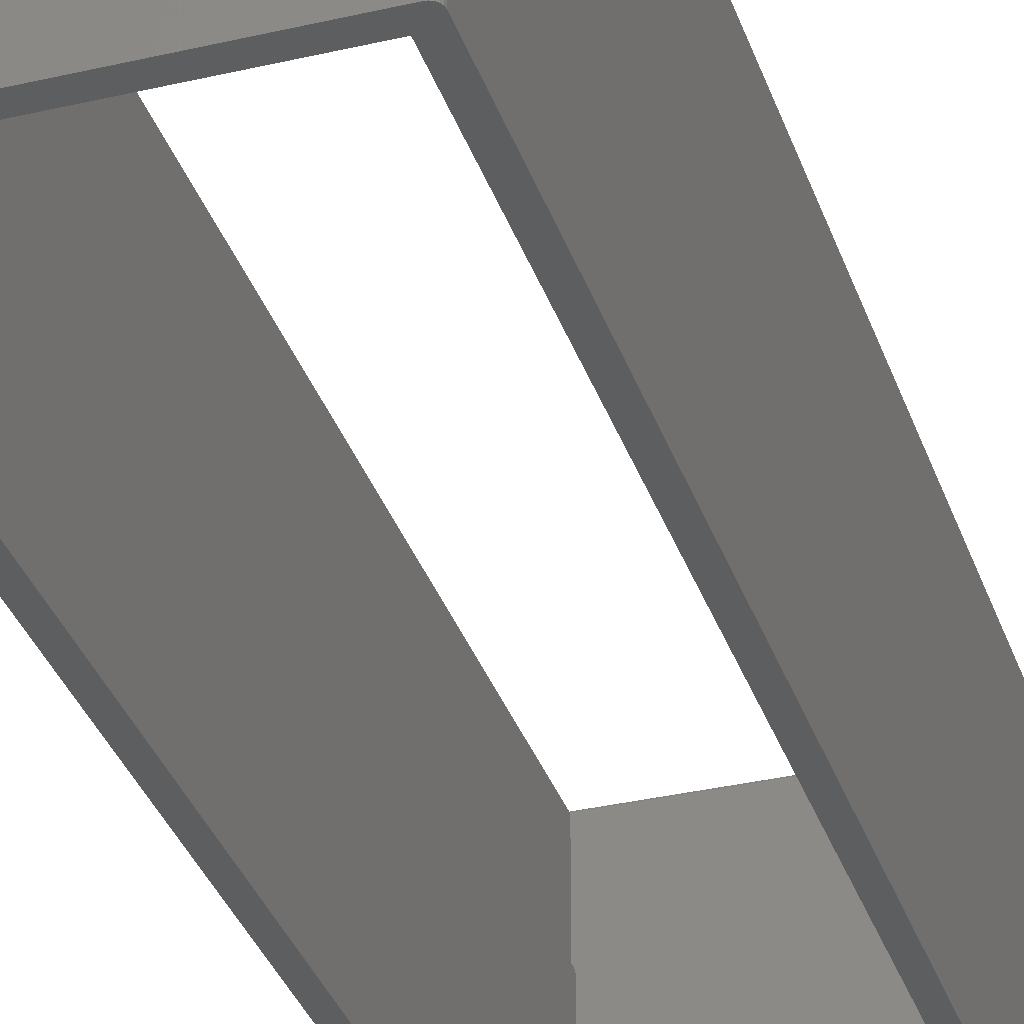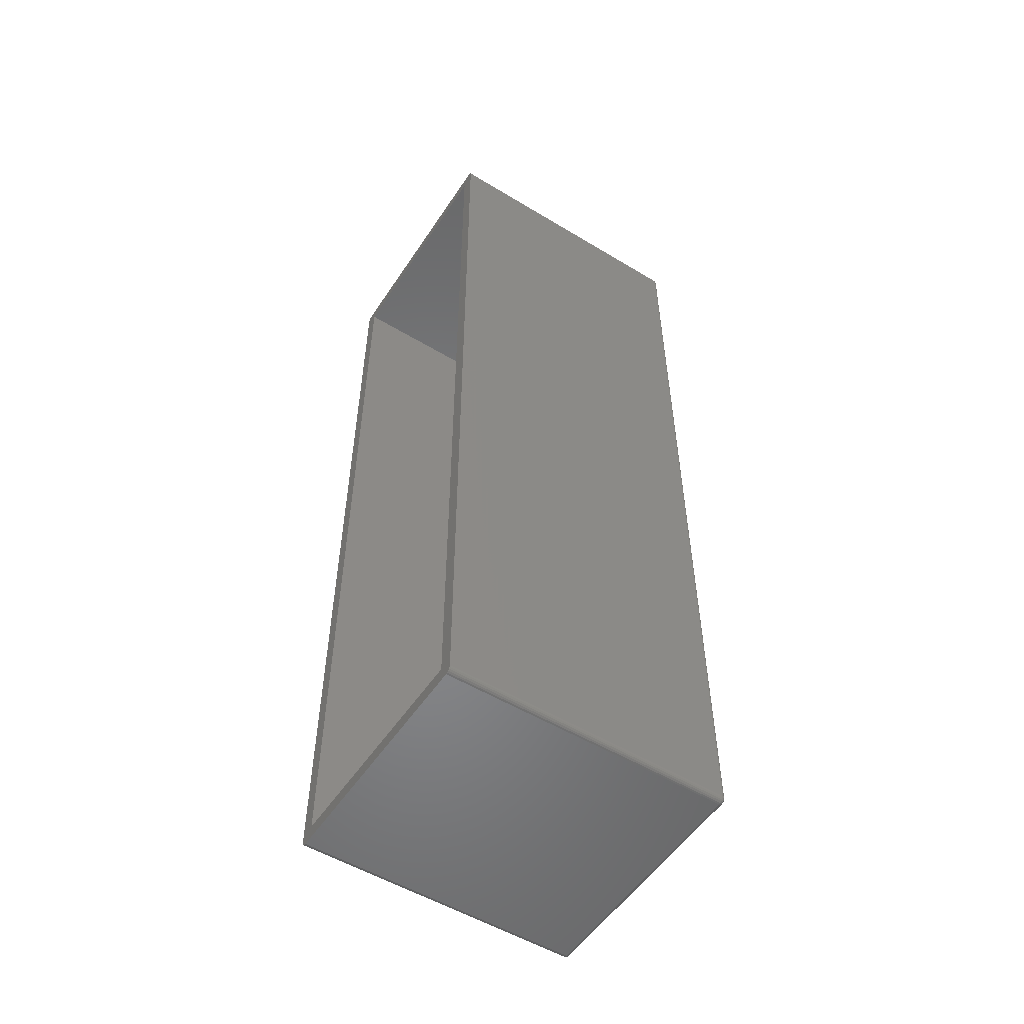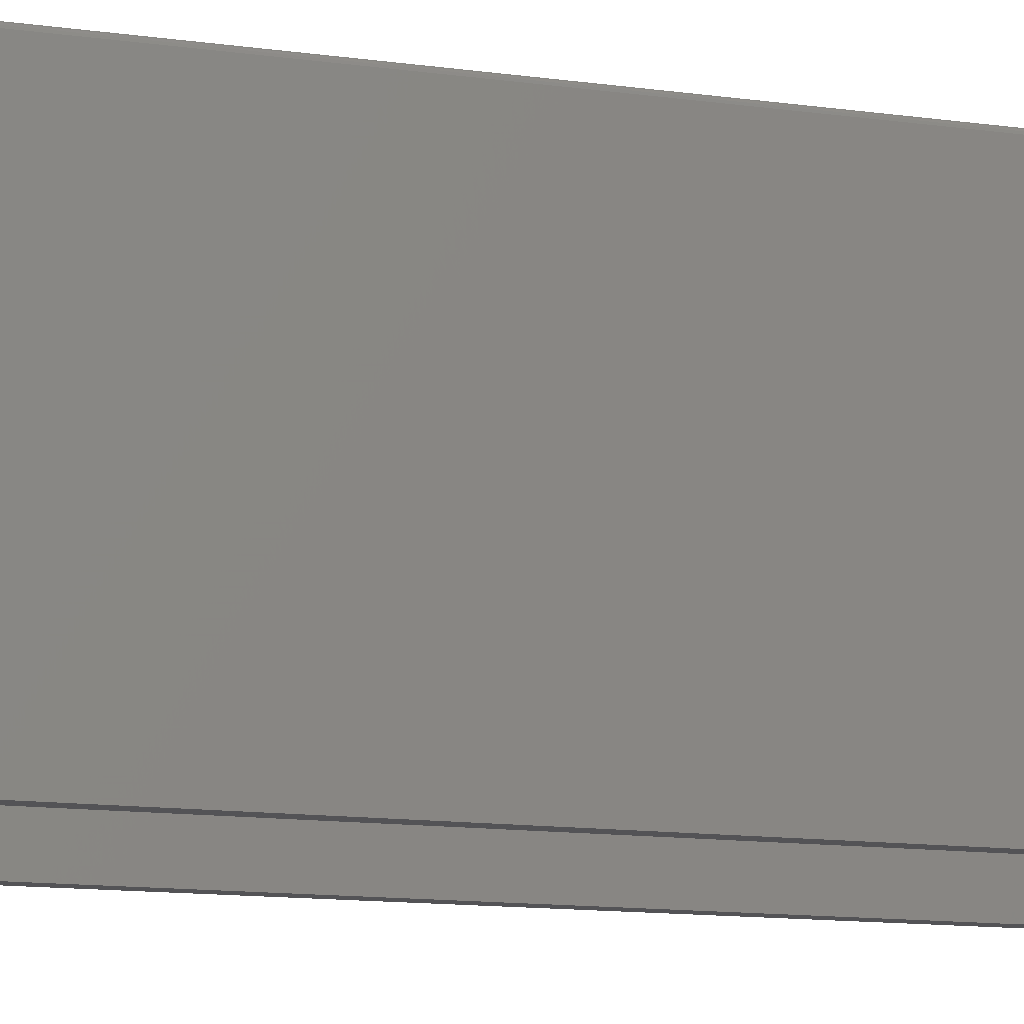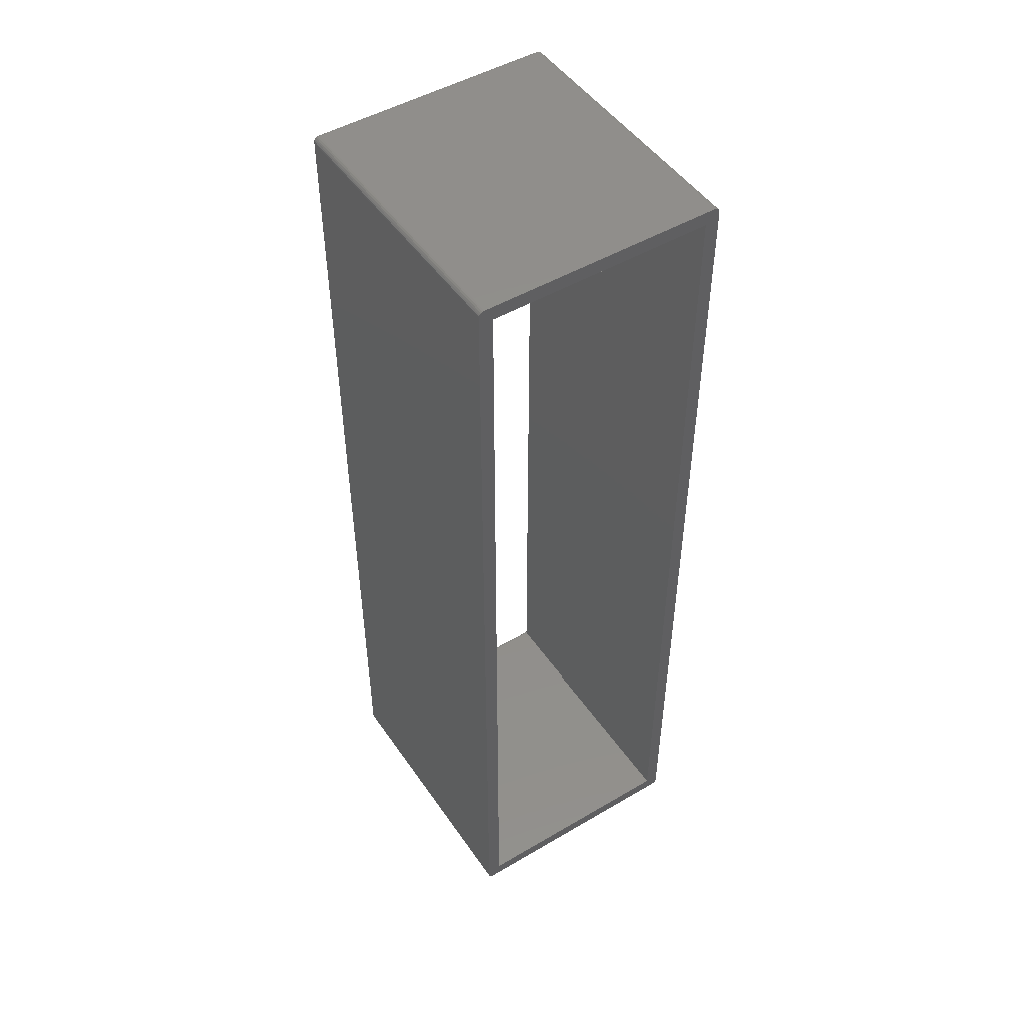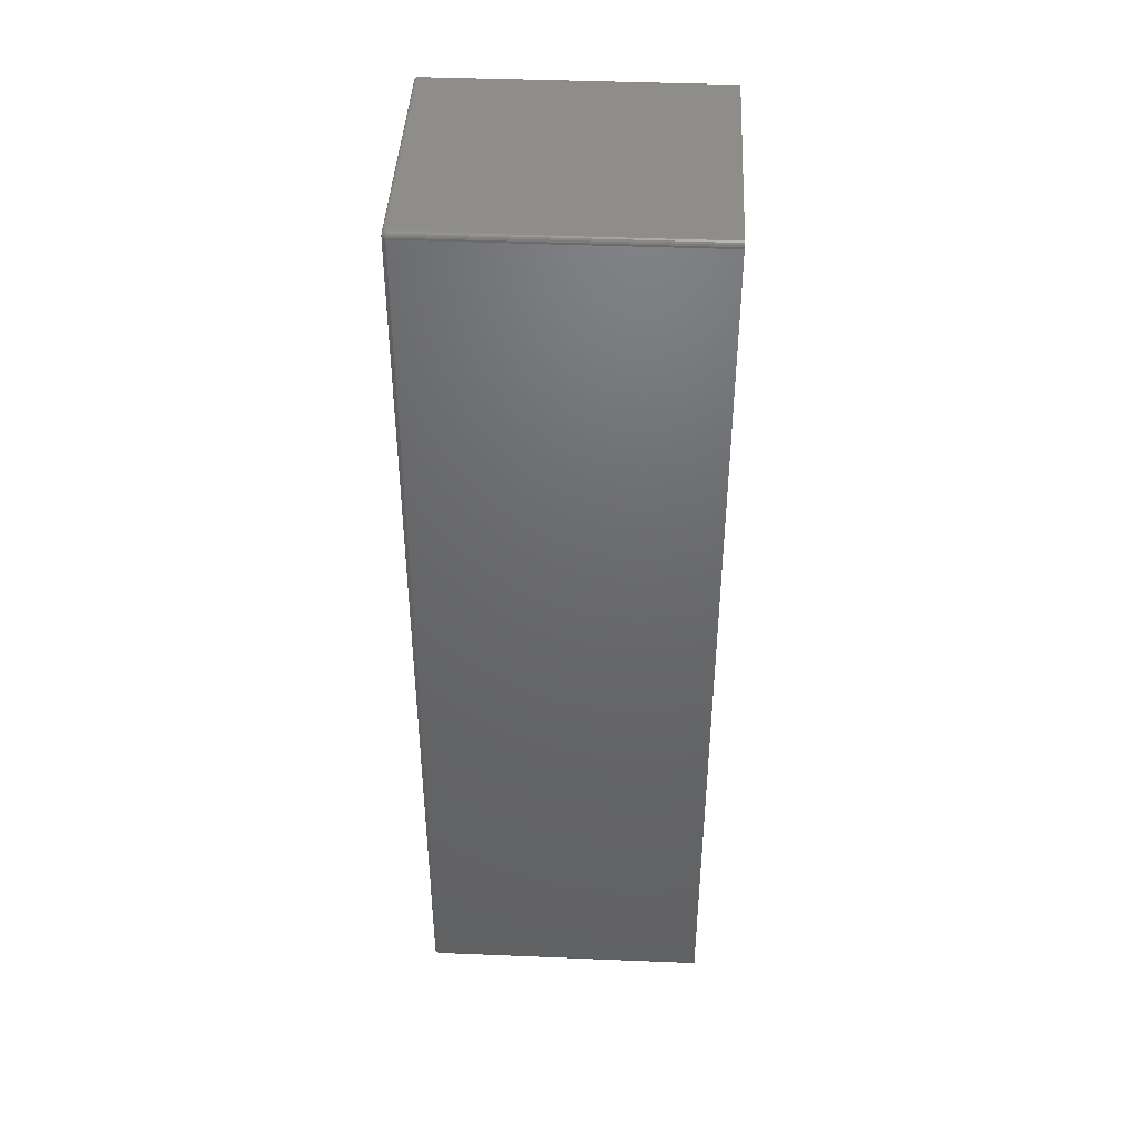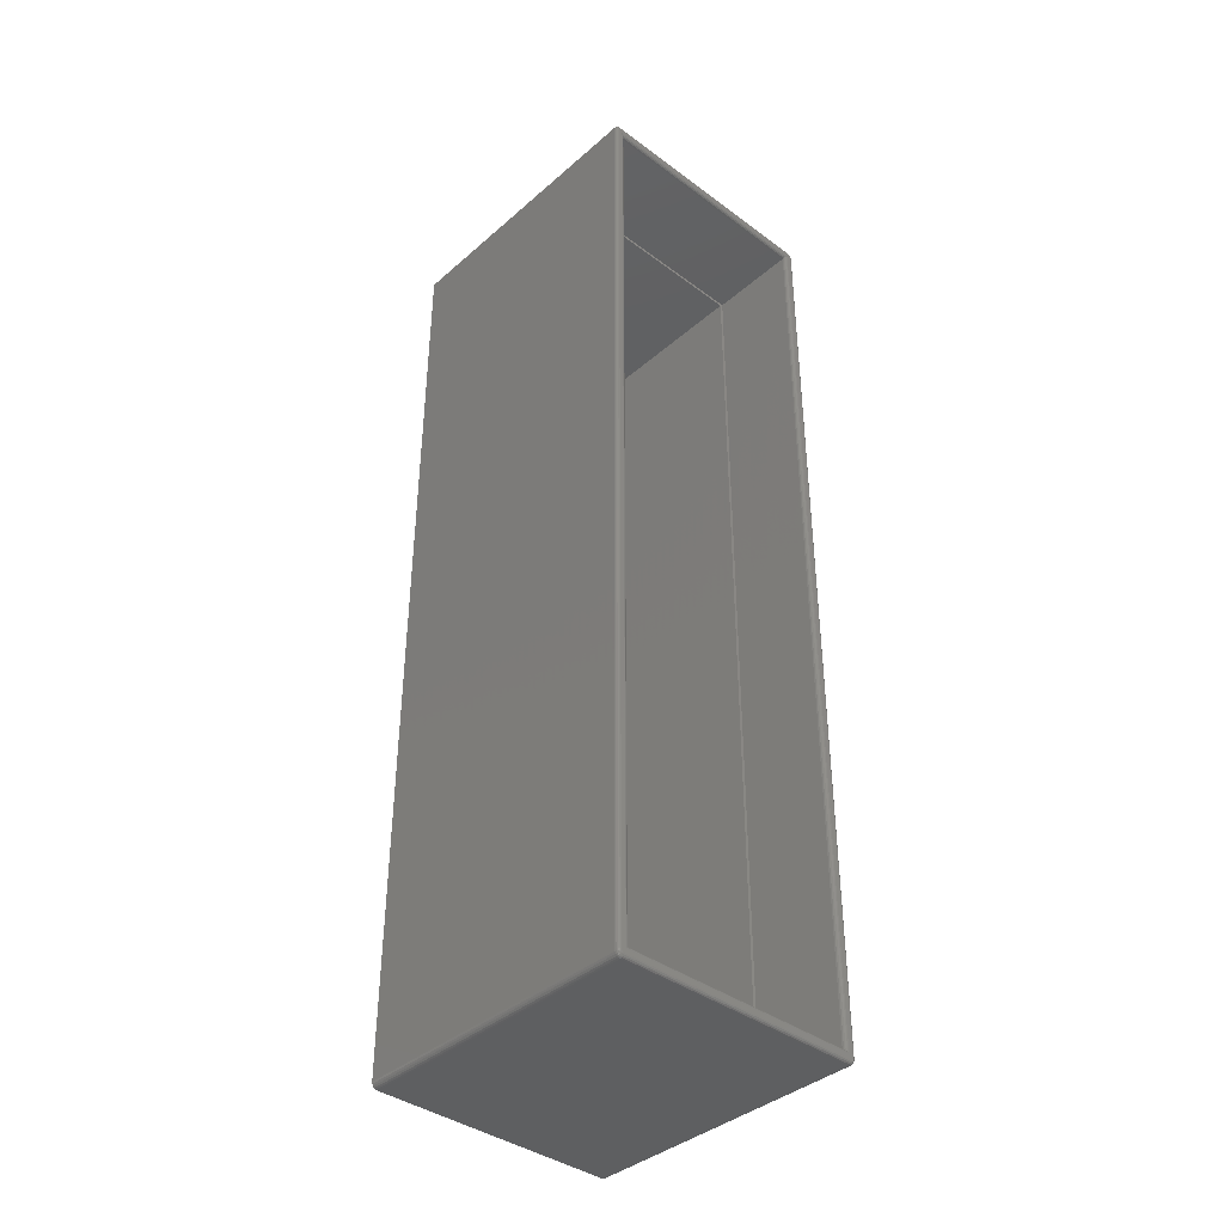
<metadata>
{"format":"stl","ext":"stl","renderer":"f3d","projection":"perspective","resolution":1024,"background":"white","views":[{"elev":-34.2,"azim":17.6,"up":"+Z"},{"elev":-53.6,"azim":-122.8,"up":"+Y"},{"elev":-11.0,"azim":69.4,"up":"+Z"},{"elev":49.0,"azim":146.9,"up":"+Y"},{"elev":42.7,"azim":92.8,"up":"+Y"},{"elev":-39.1,"azim":-42.8,"up":"+Y"}]}
</metadata>
<code>
# stl→obj: 168 verts, 336 faces
v -15.7 63.7 0
v -16.9 65.7 0
v 16.9 65.7 0
v -17.7 64.9 0
v -17.15 65.66 0
v -17.37 65.55 0
v -17.66 65.15 0
v -17.55 65.37 0
v -15.7 -63.7 0
v -17.7 -64.9 0
v -17.55 -65.37 0
v -17.66 -65.15 0
v -17.37 -65.55 0
v -16.9 -65.7 0
v -17.15 -65.66 0
v 15.7 -63.7 0
v 16.9 -65.7 0
v 17.7 -64.9 0
v 17.15 -65.66 0
v 17.37 -65.55 0
v 17.66 -65.15 0
v 17.55 -65.37 0
v 17.7 64.9 0
v 17.55 65.37 0
v 17.66 65.15 0
v 17.37 65.55 0
v 17.15 65.66 0
v 15.7 63.7 0
v -16.1 -64.1 39.5
v -16.1 -64.1 27
v -16.1 64.1 27
v -16.1 64.1 39.5
v 16.1 -64.1 39.5
v 16.1 -64.1 27
v 16.1 64.1 39.5
v 16.1 64.1 27
v 15.7 -63.7 27
v 15.7 63.7 27
v -15.7 63.7 27
v -15.7 -63.7 27
v 17.15 65.66 39.5
v 16.9 65.7 39.5
v 17.37 65.55 39.5
v 17.55 65.37 39.5
v 17.66 65.15 39.5
v 17.7 64.9 39.5
v 17.7 -64.9 39.5
v 17.66 -65.15 39.5
v 17.55 -65.37 39.5
v 17.37 -65.55 39.5
v 17.15 -65.66 39.5
v 16.9 -65.7 39.5
v -16.9 -65.7 39.5
v -17.15 -65.66 39.5
v -17.37 -65.55 39.5
v -17.55 -65.37 39.5
v -17.66 -65.15 39.5
v -17.7 -64.9 39.5
v -17.7 64.9 39.5
v -17.66 65.15 39.5
v -17.55 65.37 39.5
v -17.37 65.55 39.5
v -17.15 65.66 39.5
v -16.9 65.7 39.5
v -16.14 -64.14 39.69
v -16.14 64.14 39.69
v -16.25 64.25 39.86
v -16.42 64.42 39.97
v -16.42 -64.42 39.97
v -16.6 64.6 40
v -16.6 -64.6 40
v -16.25 -64.25 39.86
v 16.14 -64.14 39.69
v 16.42 -64.42 39.97
v 16.6 -64.6 40
v 16.25 -64.25 39.86
v 16.14 64.14 39.69
v 16.42 64.42 39.97
v 16.6 64.6 40
v 16.25 64.25 39.86
v 17.43 65.28 39.85
v 17.3 65.19 39.96
v 17.37 65.05 39.96
v 17.52 65.1 39.85
v 17.28 65.43 39.85
v 17.19 65.3 39.96
v 17.1 65.52 39.85
v 17.05 65.37 39.96
v 17.52 65.35 39.69
v 17.62 65.14 39.69
v 17.35 65.52 39.69
v 17.14 65.62 39.69
v 16.9 65.39 39.96
v 16.9 65.2 40
v 16.9 65.55 39.85
v 16.9 65.66 39.69
v 17.66 64.9 39.69
v 17.55 64.9 39.85
v 17.39 64.9 39.96
v 17.2 64.9 40
v 17.16 65.05 40
v 17.05 65.16 40
v 17.2 -64.9 40
v 17.39 -64.9 39.96
v 17.55 -64.9 39.85
v 17.66 -64.9 39.69
v 17.28 -65.43 39.85
v 17.19 -65.3 39.96
v 17.05 -65.37 39.96
v 17.1 -65.52 39.85
v 17.43 -65.28 39.85
v 17.3 -65.19 39.96
v 17.52 -65.1 39.85
v 17.37 -65.05 39.96
v 17.35 -65.52 39.69
v 17.14 -65.62 39.69
v 17.52 -65.35 39.69
v 17.62 -65.14 39.69
v 16.9 -65.66 39.69
v 16.9 -65.55 39.85
v 16.9 -65.39 39.96
v 16.9 -65.2 40
v 17.05 -65.16 40
v 17.16 -65.05 40
v -16.9 -65.2 40
v -16.9 -65.39 39.96
v -16.9 -65.55 39.85
v -16.9 -65.66 39.69
v -17.43 -65.28 39.85
v -17.3 -65.19 39.96
v -17.37 -65.05 39.96
v -17.52 -65.1 39.85
v -17.28 -65.43 39.85
v -17.19 -65.3 39.96
v -17.1 -65.52 39.85
v -17.05 -65.37 39.96
v -17.52 -65.35 39.69
v -17.62 -65.14 39.69
v -17.35 -65.52 39.69
v -17.14 -65.62 39.69
v -17.66 -64.9 39.69
v -17.55 -64.9 39.85
v -17.39 -64.9 39.96
v -17.2 -64.9 40
v -17.16 -65.05 40
v -17.05 -65.16 40
v -17.2 64.9 40
v -17.39 64.9 39.96
v -17.55 64.9 39.85
v -17.66 64.9 39.69
v -17.28 65.43 39.85
v -17.19 65.3 39.96
v -17.05 65.37 39.96
v -17.1 65.52 39.85
v -17.43 65.28 39.85
v -17.3 65.19 39.96
v -17.52 65.1 39.85
v -17.37 65.05 39.96
v -17.35 65.52 39.69
v -17.14 65.62 39.69
v -17.52 65.35 39.69
v -17.62 65.14 39.69
v -16.9 65.66 39.69
v -16.9 65.55 39.85
v -16.9 65.39 39.96
v -16.9 65.2 40
v -17.05 65.16 40
v -17.16 65.05 40
f 1 2 3
f 4 5 2
f 4 6 5
f 7 8 6
f 6 4 7
f 9 10 4
f 11 12 10
f 10 13 11
f 14 15 13
f 16 17 14
f 18 19 17
f 18 20 19
f 21 22 20
f 20 18 21
f 16 23 18
f 24 25 23
f 23 26 24
f 3 27 26
f 14 9 16
f 4 1 9
f 3 28 1
f 23 16 28
f 4 2 1
f 14 10 9
f 14 13 10
f 18 17 16
f 3 26 23
f 23 28 3
f 29 30 31
f 31 32 29
f 33 34 30
f 30 29 33
f 35 36 34
f 34 33 35
f 32 31 36
f 36 35 32
f 34 36 37
f 36 31 38
f 31 30 39
f 30 34 40
f 39 38 31
f 38 37 36
f 37 40 34
f 40 39 30
f 41 27 3
f 42 41 3
f 43 26 27
f 41 43 27
f 44 24 26
f 43 44 26
f 45 25 24
f 44 45 24
f 46 23 25
f 45 46 25
f 23 46 47
f 47 18 23
f 48 21 18
f 47 48 18
f 49 22 21
f 48 49 21
f 50 20 22
f 49 50 22
f 51 19 20
f 50 51 20
f 52 17 19
f 51 52 19
f 17 52 53
f 53 14 17
f 54 15 14
f 53 54 14
f 55 13 15
f 54 55 15
f 56 11 13
f 55 56 13
f 57 12 11
f 56 57 11
f 58 10 12
f 57 58 12
f 10 58 59
f 59 4 10
f 60 7 4
f 59 60 4
f 61 8 7
f 60 61 7
f 62 6 8
f 61 62 8
f 63 5 6
f 62 63 6
f 64 2 5
f 63 64 5
f 2 64 42
f 42 3 2
f 28 16 37
f 37 38 28
f 1 28 38
f 38 39 1
f 9 1 39
f 39 40 9
f 16 9 40
f 40 37 16
f 65 29 32
f 32 66 65
f 66 67 65
f 67 68 69
f 68 70 71
f 71 69 68
f 69 72 67
f 72 65 67
f 73 33 29
f 29 65 73
f 65 72 73
f 72 69 74
f 69 71 75
f 75 74 69
f 74 76 72
f 76 73 72
f 77 35 33
f 33 73 77
f 73 76 77
f 76 74 78
f 74 75 79
f 79 78 74
f 78 80 76
f 80 77 76
f 66 32 35
f 35 77 66
f 77 80 66
f 80 78 68
f 78 79 70
f 70 68 78
f 68 67 80
f 67 66 80
f 81 82 83
f 84 81 83
f 85 86 82
f 81 85 82
f 87 88 86
f 85 87 86
f 89 81 84
f 90 89 84
f 91 85 81
f 89 91 81
f 92 87 85
f 91 92 85
f 88 93 94
f 88 95 93
f 87 96 95
f 41 42 96
f 91 43 41
f 89 44 43
f 90 45 44
f 97 46 45
f 84 98 97
f 83 99 98
f 83 100 99
f 83 101 100
f 82 102 101
f 88 94 102
f 101 83 82
f 102 86 88
f 98 84 83
f 95 88 87
f 97 90 84
f 96 87 92
f 44 89 90
f 43 91 89
f 41 92 91
f 92 41 96
f 97 45 90
f 86 102 82
f 103 104 99
f 103 99 100
f 104 105 98
f 104 98 99
f 105 106 97
f 105 97 98
f 106 47 46
f 106 46 97
f 107 108 109
f 110 107 109
f 111 112 108
f 107 111 108
f 113 114 112
f 111 113 112
f 115 107 110
f 116 115 110
f 117 111 107
f 115 117 107
f 118 113 111
f 117 118 111
f 114 104 103
f 114 105 104
f 113 106 105
f 48 47 106
f 117 49 48
f 115 50 49
f 116 51 50
f 119 52 51
f 110 120 119
f 109 121 120
f 109 122 121
f 109 123 122
f 108 124 123
f 114 103 124
f 123 109 108
f 124 112 114
f 120 110 109
f 105 114 113
f 119 116 110
f 106 113 118
f 50 115 116
f 49 117 115
f 48 118 117
f 118 48 106
f 119 51 116
f 112 124 108
f 125 126 121
f 125 121 122
f 126 127 120
f 126 120 121
f 127 128 119
f 127 119 120
f 128 53 52
f 128 52 119
f 129 130 131
f 132 129 131
f 133 134 130
f 129 133 130
f 135 136 134
f 133 135 134
f 137 129 132
f 138 137 132
f 139 133 129
f 137 139 129
f 140 135 133
f 139 140 133
f 136 126 125
f 136 127 126
f 135 128 127
f 54 53 128
f 139 55 54
f 137 56 55
f 138 57 56
f 141 58 57
f 132 142 141
f 131 143 142
f 131 144 143
f 131 145 144
f 130 146 145
f 136 125 146
f 145 131 130
f 146 134 136
f 142 132 131
f 127 136 135
f 141 138 132
f 128 135 140
f 56 137 138
f 55 139 137
f 54 140 139
f 140 54 128
f 141 57 138
f 134 146 130
f 147 148 143
f 147 143 144
f 148 149 142
f 148 142 143
f 149 150 141
f 149 141 142
f 150 59 58
f 150 58 141
f 151 152 153
f 154 151 153
f 155 156 152
f 151 155 152
f 157 158 156
f 155 157 156
f 159 151 154
f 160 159 154
f 161 155 151
f 159 161 151
f 162 157 155
f 161 162 155
f 158 148 147
f 158 149 148
f 157 150 149
f 60 59 150
f 161 61 60
f 159 62 61
f 160 63 62
f 163 64 63
f 154 164 163
f 153 165 164
f 153 166 165
f 153 167 166
f 152 168 167
f 158 147 168
f 167 153 152
f 168 156 158
f 164 154 153
f 149 158 157
f 163 160 154
f 150 157 162
f 62 159 160
f 61 161 159
f 60 162 161
f 162 60 150
f 163 63 160
f 156 168 152
f 94 93 165
f 94 165 166
f 93 95 164
f 93 164 165
f 95 96 163
f 95 163 164
f 96 42 64
f 96 64 163
f 124 103 123
f 103 100 75
f 100 101 102
f 102 94 100
f 94 166 70
f 166 167 147
f 167 168 147
f 147 144 70
f 144 145 146
f 146 125 144
f 125 122 75
f 122 123 103
f 75 71 125
f 71 70 144
f 70 79 94
f 79 75 100
f 103 75 122
f 100 94 79
f 70 166 147
f 144 125 71

</code>
